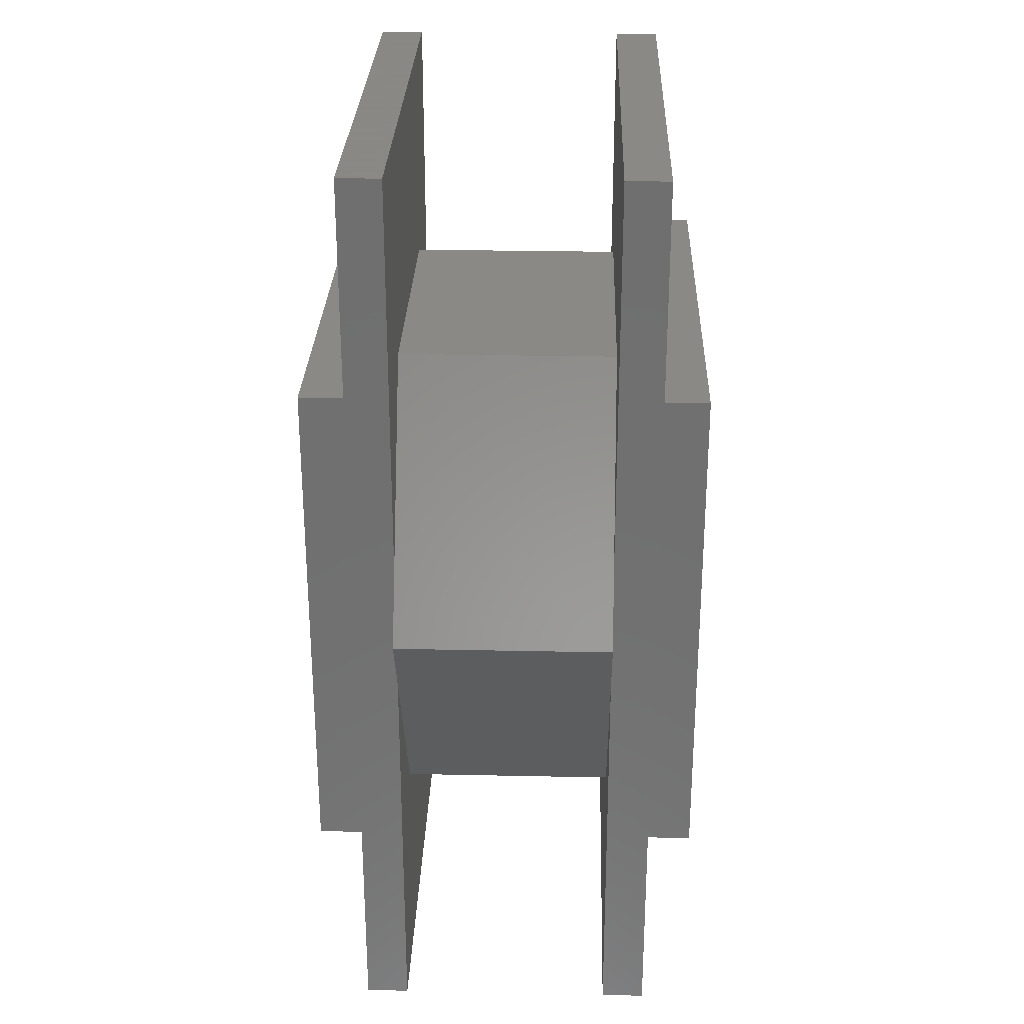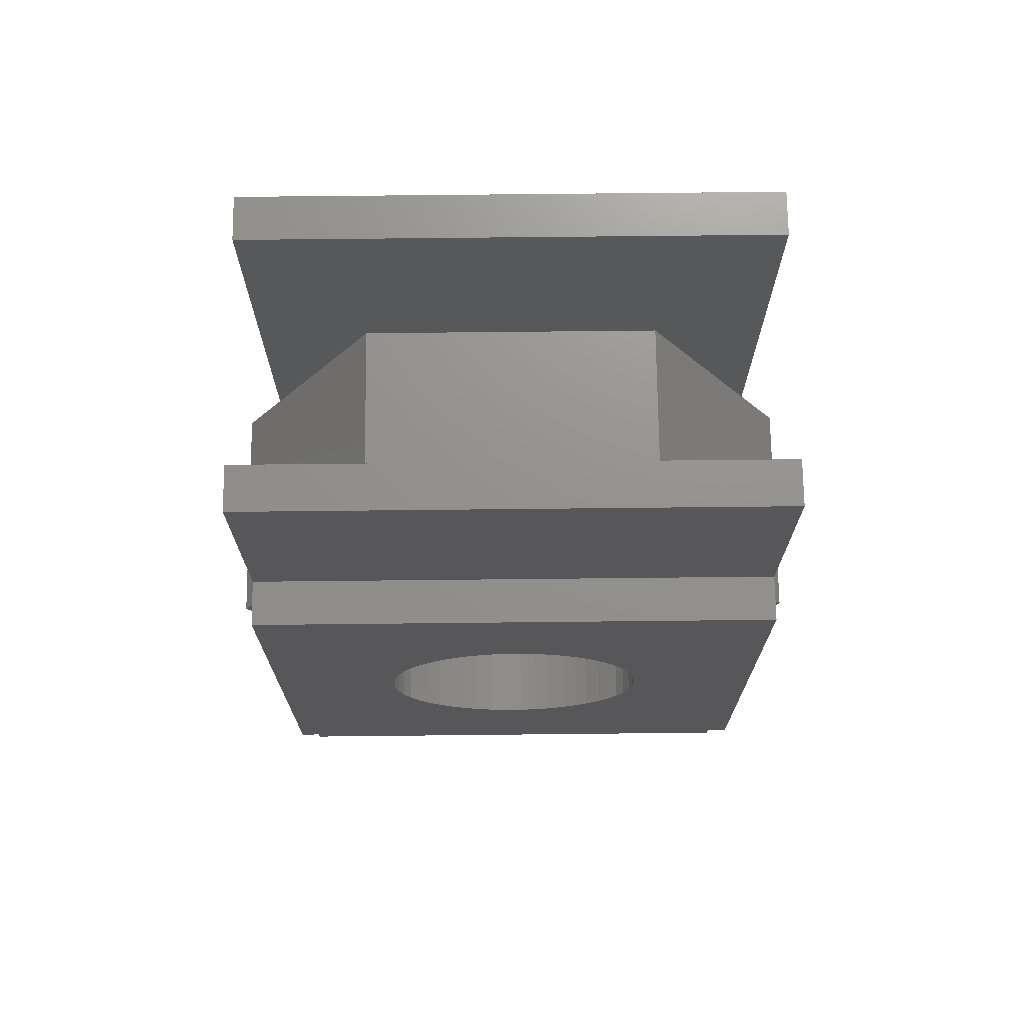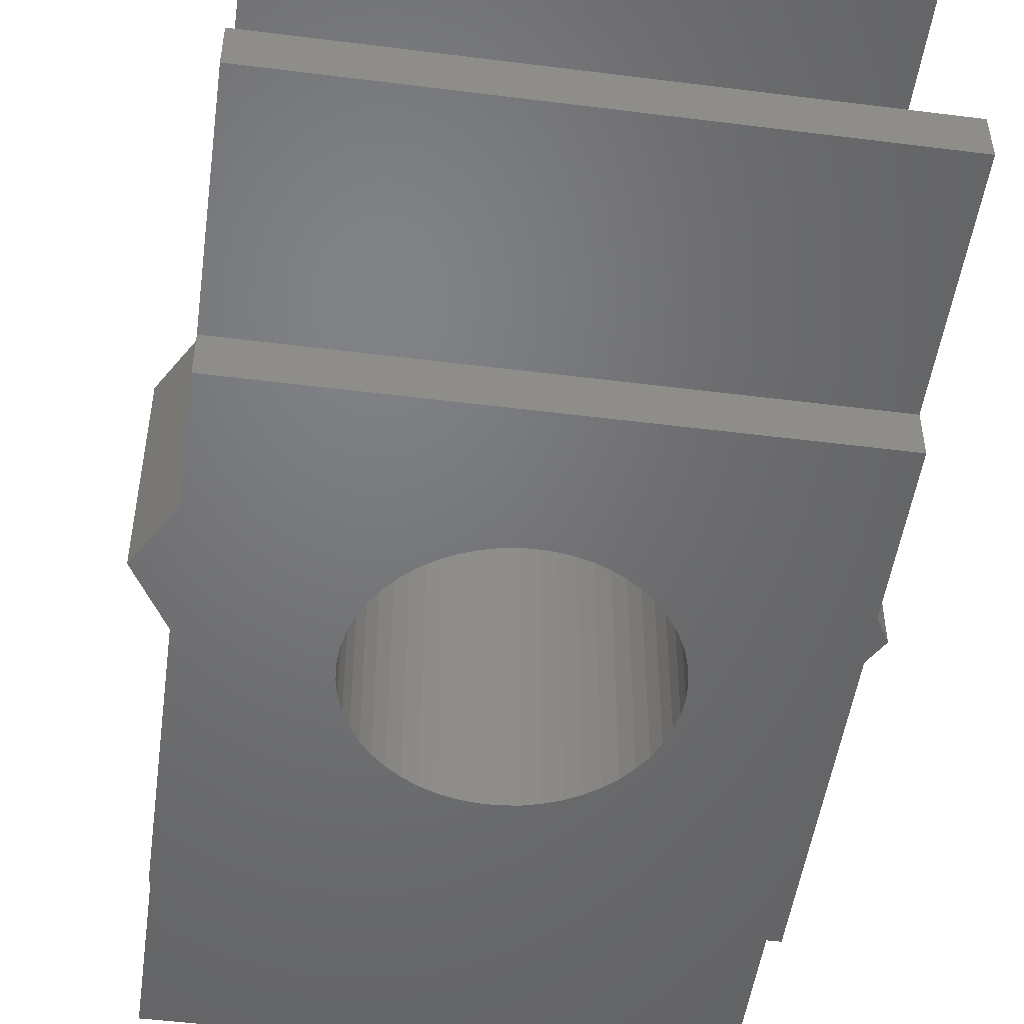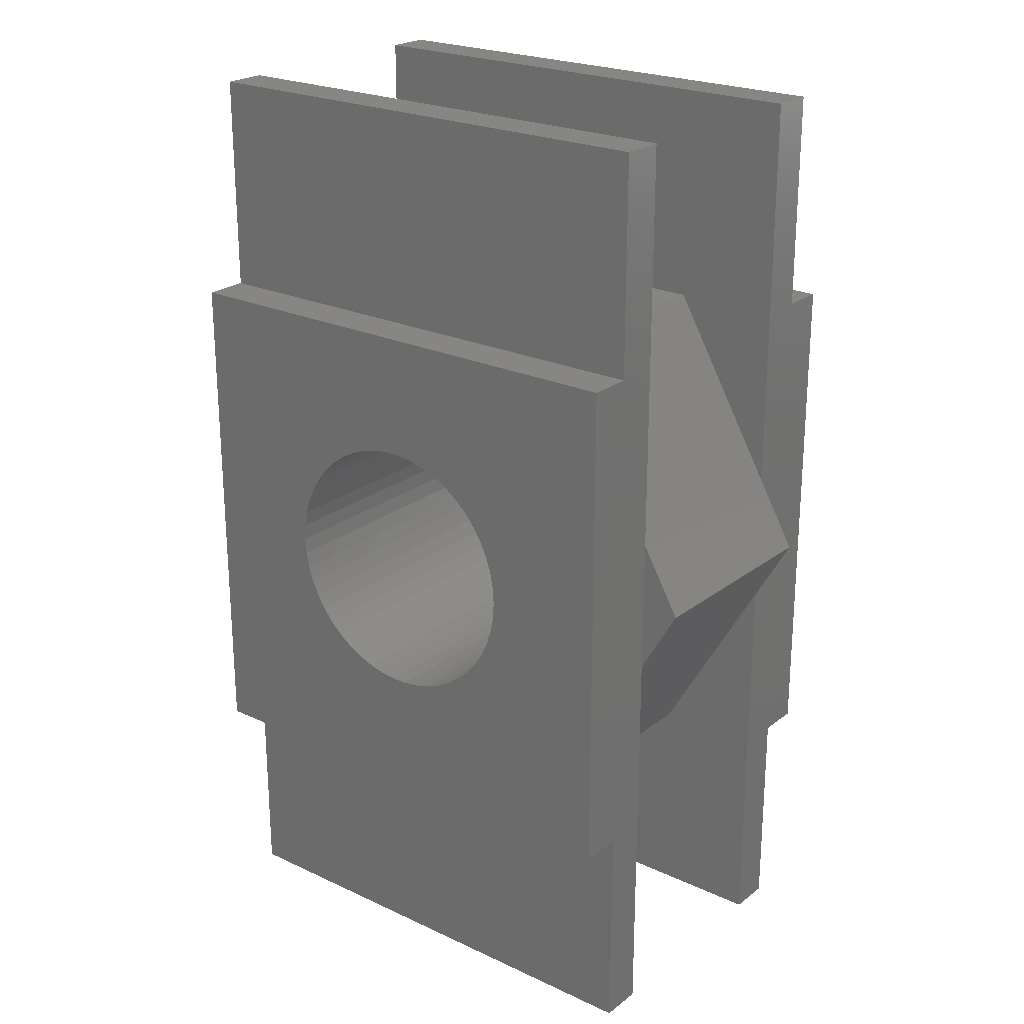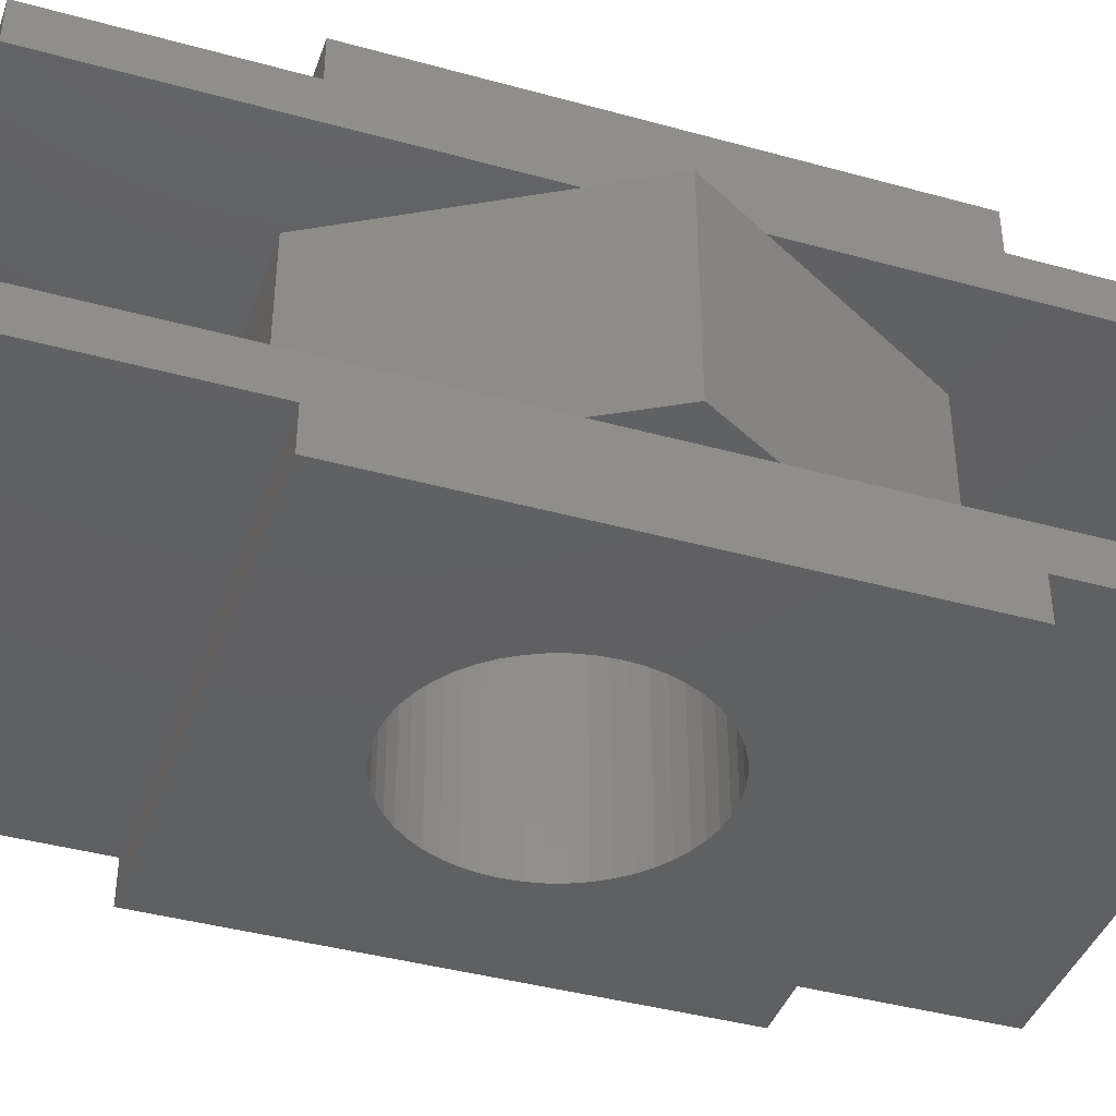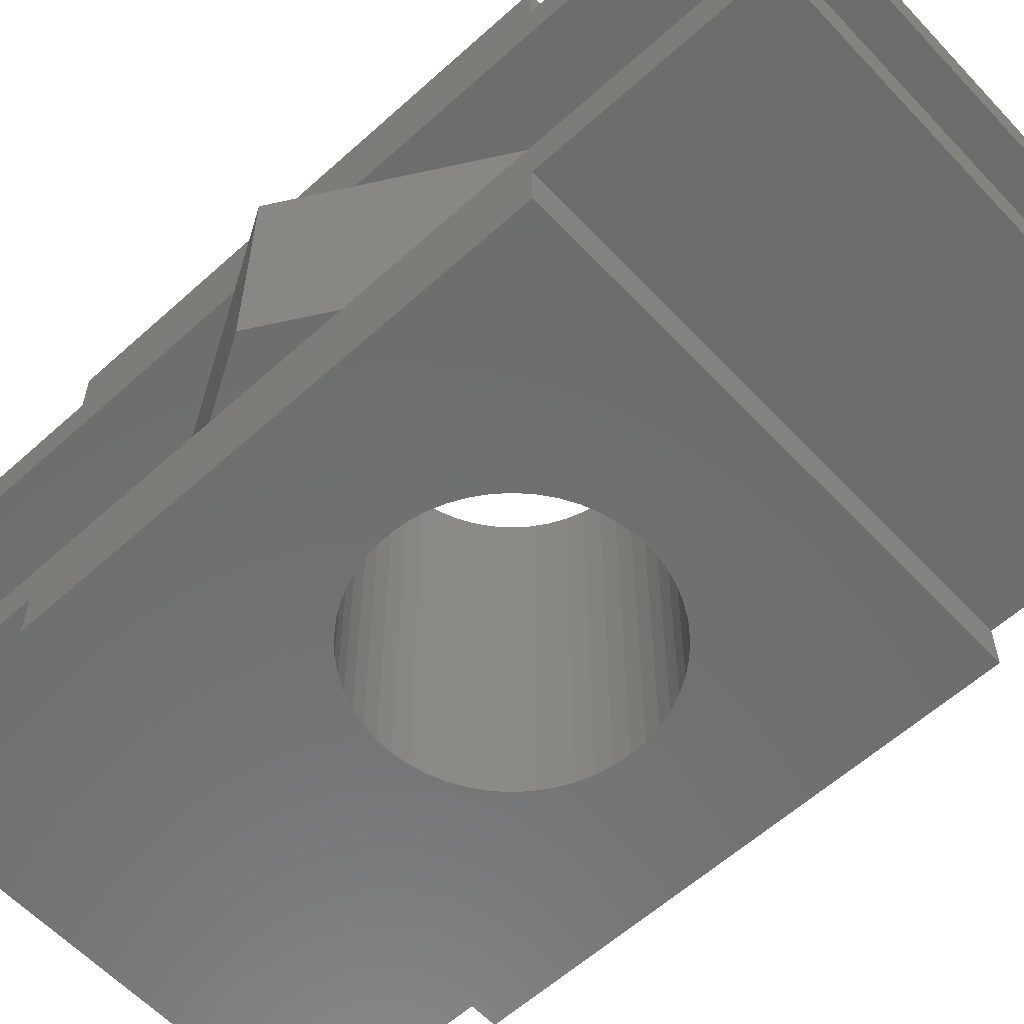
<metadata>
{"format":"stl","ext":"stl","renderer":"f3d","projection":"perspective","resolution":1024,"background":"white","views":[{"elev":27.9,"azim":91.8,"up":"+Y"},{"elev":71.8,"azim":-0.6,"up":"+Y"},{"elev":-50.1,"azim":172.1,"up":"+Z"},{"elev":23.3,"azim":38.2,"up":"+Y"},{"elev":-41.0,"azim":-108.6,"up":"+Z"},{"elev":-59.6,"azim":-47.2,"up":"+Z"}]}
</metadata>
<code>
# stl→obj: 152 verts, 304 faces
v -1.75 0.4668 0
v -1.01 1.749 1.5
v -1.01 1.749 0
v -1.75 0.4668 1.5
v -2.019 0 0
v -2.019 0 1.5
v 1.01 1.749 0
v 1.01 1.749 1.5
v 1.01 -1.749 0
v 1.75 -3.25 0
v 1.75 -0.4668 0
v -1.01 -1.749 0
v -1.75 -3.25 0
v -1.75 -0.4668 0
v 1.75 3.25 0
v 1.75 0.4668 0
v -1.75 3.25 0
v 2.019 0 0
v 1.75 0.4668 1.5
v 2.019 0 1.5
v 1.75 -0.4668 1.5
v 1.01 -1.749 1.5
v 1.75 3.25 1.5
v -1.75 3.25 1.5
v 1.75 -3.25 1.5
v -1.01 -1.749 1.5
v -1.75 -3.25 1.5
v -1.75 -0.4668 1.5
v -1.75 -1.75 1.8
v -1.75 -3.25 1.8
v -1.75 1.75 1.8
v -1.75 3.25 1.8
v -1.75 1.75 2.1
v -1.75 -1.75 2.1
v 1.75 -3.25 1.8
v 1.75 -1.75 1.8
v 1.75 1.75 1.8
v 1.75 3.25 1.8
v 1.75 1.75 2.1
v 1.75 -1.75 2.1
v 0.9 0 2.1
v 0.8929 0.1128 2.1
v 0.8717 0.2238 2.1
v 0.8368 0.3313 2.1
v 0.7887 0.4336 2.1
v 0.7281 0.529 2.1
v 0.6561 0.6161 2.1
v 0.5737 0.6935 2.1
v 0.4822 0.7599 2.1
v 0.3832 0.8143 2.1
v 0.2781 0.8559 2.1
v 0.1686 0.8841 2.1
v 0.05651 0.8982 2.1
v -0.05651 0.8982 2.1
v -0.1686 0.8841 2.1
v -0.2781 0.8559 2.1
v -0.8929 0.1128 2.1
v -0.9 0 2.1
v -0.8717 0.2238 2.1
v -0.8368 0.3313 2.1
v -0.7887 0.4336 2.1
v -0.7281 0.529 2.1
v -0.6561 0.6161 2.1
v -0.5737 0.6935 2.1
v -0.4822 0.7599 2.1
v -0.3832 0.8143 2.1
v 0.8929 -0.1128 2.1
v 0.8717 -0.2238 2.1
v 0.8368 -0.3313 2.1
v 0.7887 -0.4336 2.1
v 0.7281 -0.529 2.1
v 0.6561 -0.6161 2.1
v 0.5737 -0.6935 2.1
v 0.4822 -0.7599 2.1
v 0.3832 -0.8143 2.1
v 0.2781 -0.8559 2.1
v 0.1686 -0.8841 2.1
v 0.05651 -0.8982 2.1
v -0.05651 -0.8982 2.1
v -0.1686 -0.8841 2.1
v -0.2781 -0.8559 2.1
v -0.3832 -0.8143 2.1
v -0.8929 -0.1128 2.1
v -0.8717 -0.2238 2.1
v -0.4822 -0.7599 2.1
v -0.5737 -0.6935 2.1
v -0.6561 -0.6161 2.1
v -0.7281 -0.529 2.1
v -0.7887 -0.4336 2.1
v -0.8368 -0.3313 2.1
v -1.75 1.75 -0.6
v -1.75 1.75 -0.3
v -1.75 -1.75 -0.6
v -1.75 -1.75 -0.3
v -1.75 -3.25 -0.3
v -1.75 3.25 -0.3
v 1.75 -1.75 -0.3
v 1.75 -3.25 -0.3
v 1.75 1.75 -0.3
v 1.75 3.25 -0.3
v 1.75 1.75 -0.6
v 1.75 -1.75 -0.6
v 0.9 0 -0.6
v 0.8929 -0.1128 -0.6
v 0.8717 -0.2238 -0.6
v 0.8368 -0.3313 -0.6
v 0.7887 -0.4336 -0.6
v 0.7281 -0.529 -0.6
v 0.6561 -0.6161 -0.6
v 0.5737 -0.6935 -0.6
v 0.4822 -0.7599 -0.6
v 0.3832 -0.8143 -0.6
v 0.2781 -0.8559 -0.6
v 0.1686 -0.8841 -0.6
v 0.05651 -0.8982 -0.6
v -0.05651 -0.8982 -0.6
v -0.1686 -0.8841 -0.6
v -0.2781 -0.8559 -0.6
v -0.8929 -0.1128 -0.6
v -0.9 0 -0.6
v -0.8717 -0.2238 -0.6
v -0.8368 -0.3313 -0.6
v -0.7887 -0.4336 -0.6
v -0.7281 -0.529 -0.6
v -0.6561 -0.6161 -0.6
v -0.5737 -0.6935 -0.6
v -0.4822 -0.7599 -0.6
v -0.3832 -0.8143 -0.6
v 0.8929 0.1128 -0.6
v 0.8717 0.2238 -0.6
v 0.8368 0.3313 -0.6
v 0.7887 0.4336 -0.6
v 0.7281 0.529 -0.6
v 0.6561 0.6161 -0.6
v 0.5737 0.6935 -0.6
v 0.4822 0.7599 -0.6
v 0.3832 0.8143 -0.6
v 0.2781 0.8559 -0.6
v 0.1686 0.8841 -0.6
v 0.05651 0.8982 -0.6
v -0.05651 0.8982 -0.6
v -0.1686 0.8841 -0.6
v -0.2781 0.8559 -0.6
v -0.3832 0.8143 -0.6
v -0.8929 0.1128 -0.6
v -0.8717 0.2238 -0.6
v -0.4822 0.7599 -0.6
v -0.5737 0.6935 -0.6
v -0.6561 0.6161 -0.6
v -0.7281 0.529 -0.6
v -0.7887 0.4336 -0.6
v -0.8368 0.3313 -0.6
f 1 2 3
f 1 4 2
f 5 4 1
f 4 5 6
f 7 2 8
f 2 7 3
f 9 10 11
f 12 10 9
f 12 13 10
f 13 12 14
f 15 7 16
f 15 3 7
f 17 3 15
f 3 17 1
f 14 5 1
f 18 11 16
f 19 7 8
f 19 16 7
f 20 16 19
f 16 20 18
f 21 18 20
f 21 11 18
f 22 11 21
f 11 22 9
f 8 23 19
f 2 23 8
f 2 24 23
f 24 2 4
f 19 21 20
f 25 22 21
f 25 26 22
f 27 26 25
f 26 27 28
f 4 6 28
f 12 22 26
f 22 12 9
f 14 6 5
f 14 28 6
f 12 28 14
f 28 12 26
f 27 29 28
f 29 27 30
f 24 31 32
f 4 31 24
f 4 33 31
f 28 33 4
f 34 28 29
f 28 34 33
f 29 35 36
f 35 29 30
f 32 37 38
f 37 32 31
f 39 19 37
f 39 21 19
f 40 21 39
f 36 21 40
f 25 36 35
f 36 25 21
f 37 23 38
f 23 37 19
f 27 35 30
f 35 27 25
f 23 32 38
f 32 23 24
f 39 41 40
f 39 42 41
f 39 43 42
f 39 44 43
f 39 45 44
f 39 46 45
f 39 47 46
f 39 48 47
f 39 49 48
f 39 50 49
f 39 51 50
f 39 52 51
f 39 53 52
f 39 54 53
f 33 54 39
f 54 33 55
f 55 33 56
f 57 33 58
f 59 33 57
f 60 33 59
f 61 33 60
f 62 33 61
f 63 33 62
f 64 33 63
f 65 33 64
f 66 33 65
f 56 33 66
f 67 40 41
f 68 40 67
f 69 40 68
f 70 40 69
f 71 40 70
f 72 40 71
f 73 40 72
f 74 40 73
f 75 40 74
f 76 40 75
f 77 40 76
f 78 40 77
f 79 40 78
f 34 79 80
f 34 80 81
f 34 81 82
f 34 58 33
f 58 34 83
f 83 34 84
f 79 34 40
f 85 34 82
f 86 34 85
f 87 34 86
f 88 34 87
f 89 34 88
f 90 34 89
f 84 34 90
f 37 33 39
f 33 37 31
f 29 40 34
f 40 29 36
f 91 1 92
f 91 14 1
f 93 14 91
f 94 14 93
f 13 94 95
f 94 13 14
f 92 17 96
f 17 92 1
f 10 97 11
f 97 10 98
f 15 99 100
f 16 99 15
f 16 101 99
f 11 101 16
f 102 11 97
f 11 102 101
f 95 97 98
f 97 95 94
f 92 100 99
f 100 92 96
f 95 10 13
f 10 95 98
f 100 17 15
f 17 100 96
f 102 103 101
f 102 104 103
f 102 105 104
f 102 106 105
f 102 107 106
f 102 108 107
f 102 109 108
f 102 110 109
f 102 111 110
f 102 112 111
f 102 113 112
f 102 114 113
f 102 115 114
f 102 116 115
f 93 116 102
f 116 93 117
f 117 93 118
f 119 93 120
f 121 93 119
f 122 93 121
f 123 93 122
f 124 93 123
f 125 93 124
f 126 93 125
f 127 93 126
f 128 93 127
f 118 93 128
f 129 101 103
f 130 101 129
f 131 101 130
f 132 101 131
f 133 101 132
f 134 101 133
f 135 101 134
f 136 101 135
f 137 101 136
f 138 101 137
f 139 101 138
f 140 101 139
f 141 101 140
f 91 141 142
f 91 142 143
f 91 143 144
f 91 120 93
f 120 91 145
f 145 91 146
f 141 91 101
f 147 91 144
f 148 91 147
f 149 91 148
f 150 91 149
f 151 91 150
f 152 91 151
f 146 91 152
f 93 97 94
f 97 93 102
f 101 92 99
f 92 101 91
f 131 45 132
f 45 131 44
f 59 152 60
f 152 59 146
f 132 46 133
f 46 132 45
f 138 50 51
f 50 138 137
f 144 56 66
f 56 144 143
f 60 151 61
f 151 60 152
f 104 41 103
f 41 104 67
f 135 47 48
f 47 135 134
f 141 53 54
f 53 141 140
f 136 48 49
f 48 136 135
f 57 146 59
f 146 57 145
f 62 149 63
f 149 62 150
f 147 66 65
f 66 147 144
f 143 55 56
f 55 143 142
f 107 69 106
f 69 107 70
f 126 87 86
f 87 126 125
f 89 122 90
f 122 89 123
f 111 75 74
f 75 111 112
f 129 43 130
f 43 129 42
f 130 44 131
f 44 130 43
f 133 47 134
f 47 133 46
f 139 51 52
f 51 139 138
f 140 52 53
f 52 140 139
f 137 49 50
f 49 137 136
f 58 145 57
f 145 58 120
f 61 150 62
f 150 61 151
f 142 54 55
f 54 142 141
f 148 65 64
f 65 148 147
f 149 64 63
f 64 149 148
f 103 42 129
f 42 103 41
f 106 68 105
f 68 106 69
f 109 71 108
f 71 109 72
f 115 79 78
f 79 115 116
f 90 121 84
f 121 90 122
f 87 124 88
f 124 87 125
f 114 78 77
f 78 114 115
f 109 73 72
f 73 109 110
f 105 67 104
f 67 105 68
f 108 70 107
f 70 108 71
f 128 85 82
f 85 128 127
f 117 81 80
f 81 117 118
f 83 120 58
f 120 83 119
f 112 76 75
f 76 112 113
f 113 77 76
f 77 113 114
f 110 74 73
f 74 110 111
f 84 119 83
f 119 84 121
f 88 123 89
f 123 88 124
f 116 80 79
f 80 116 117
f 127 86 85
f 86 127 126
f 118 82 81
f 82 118 128

</code>
